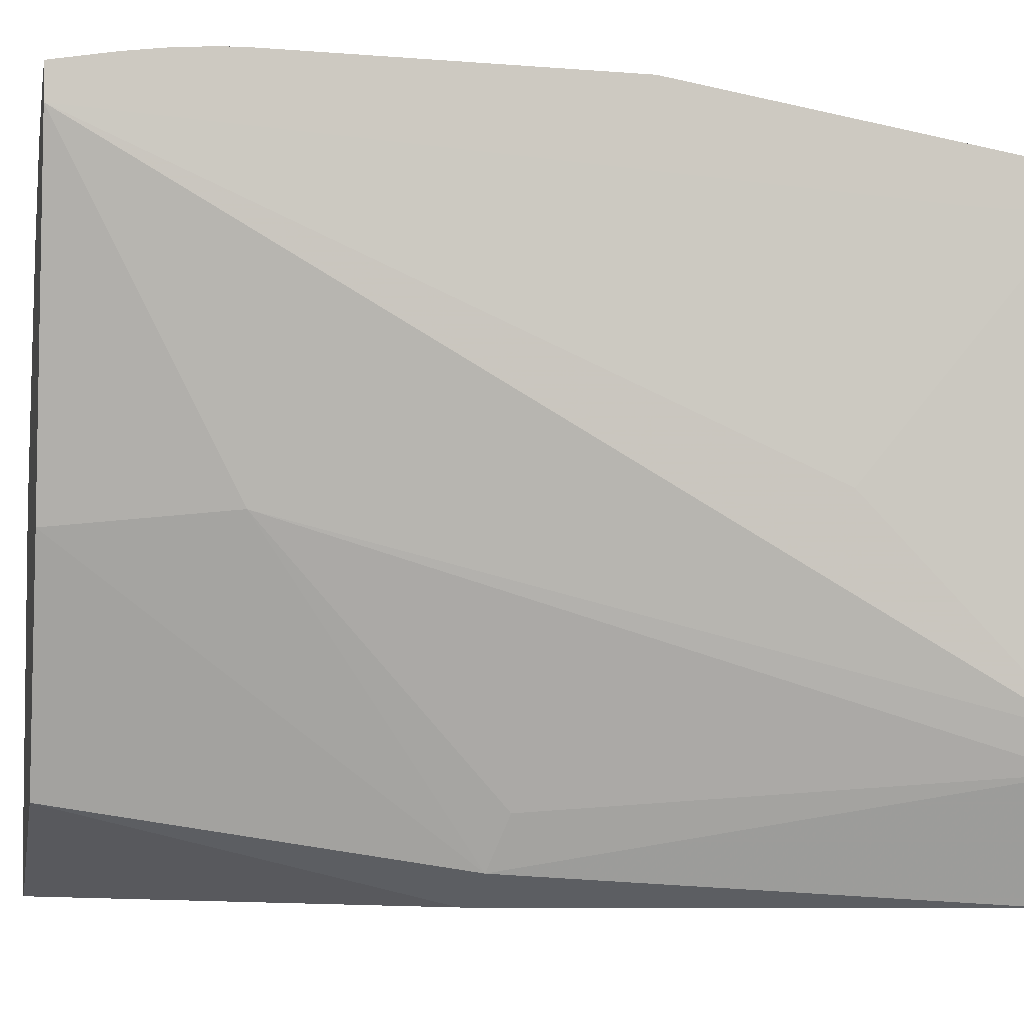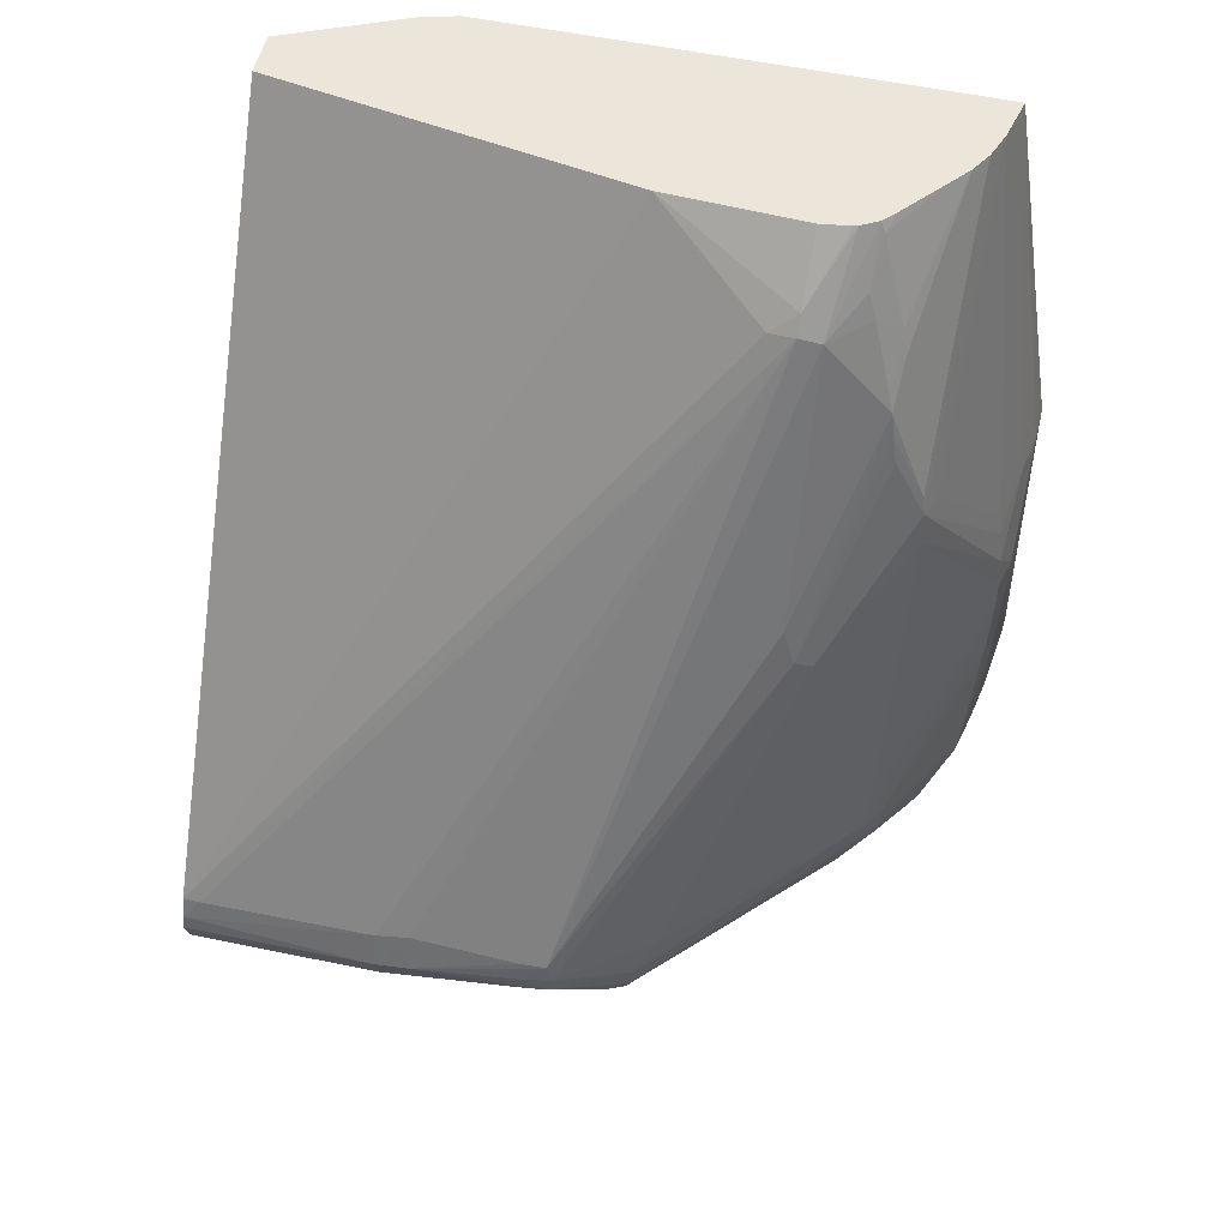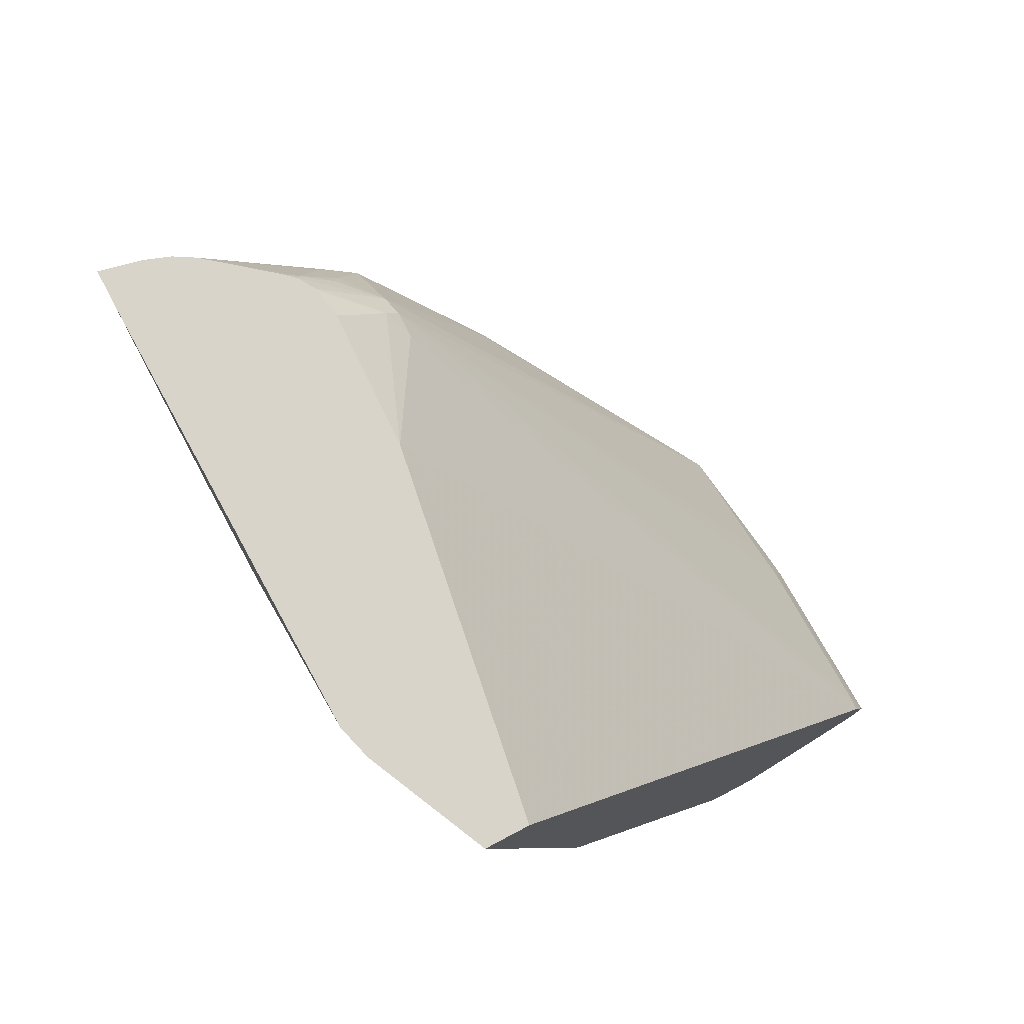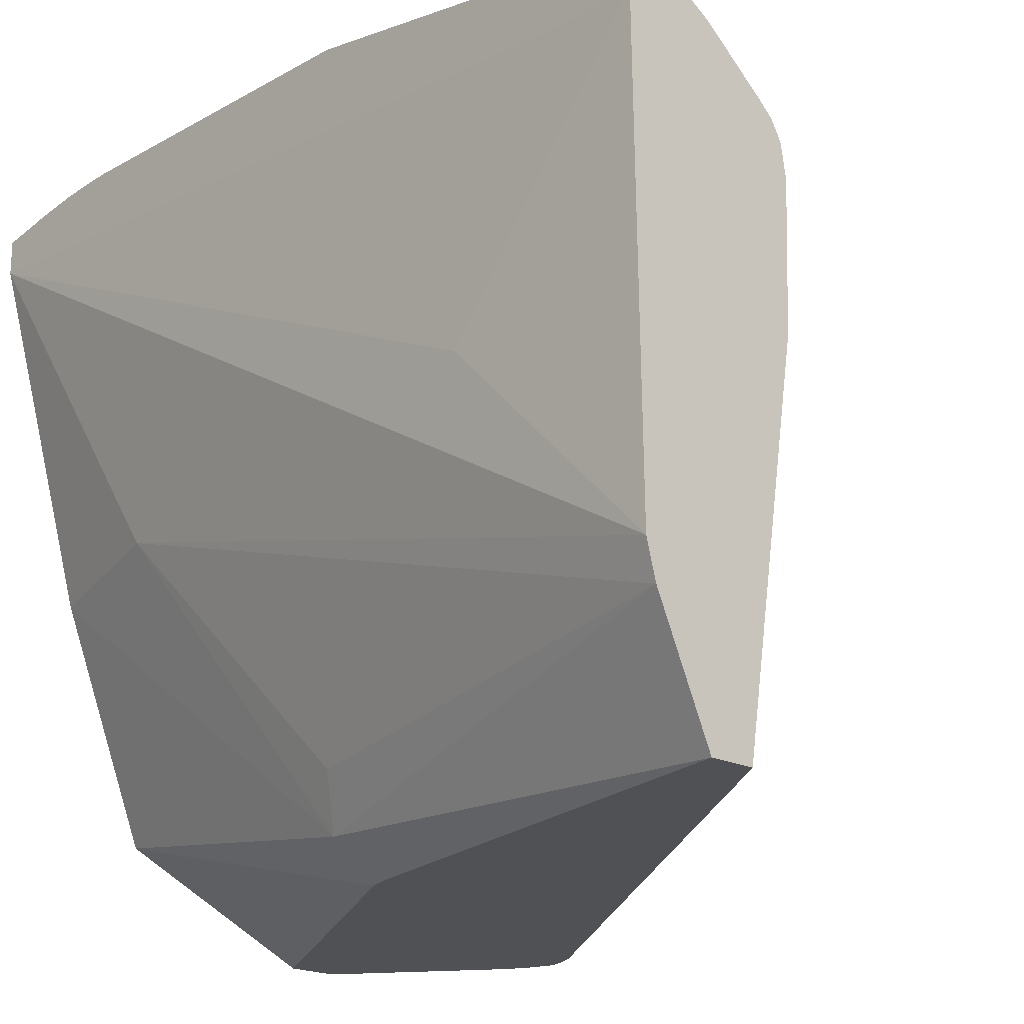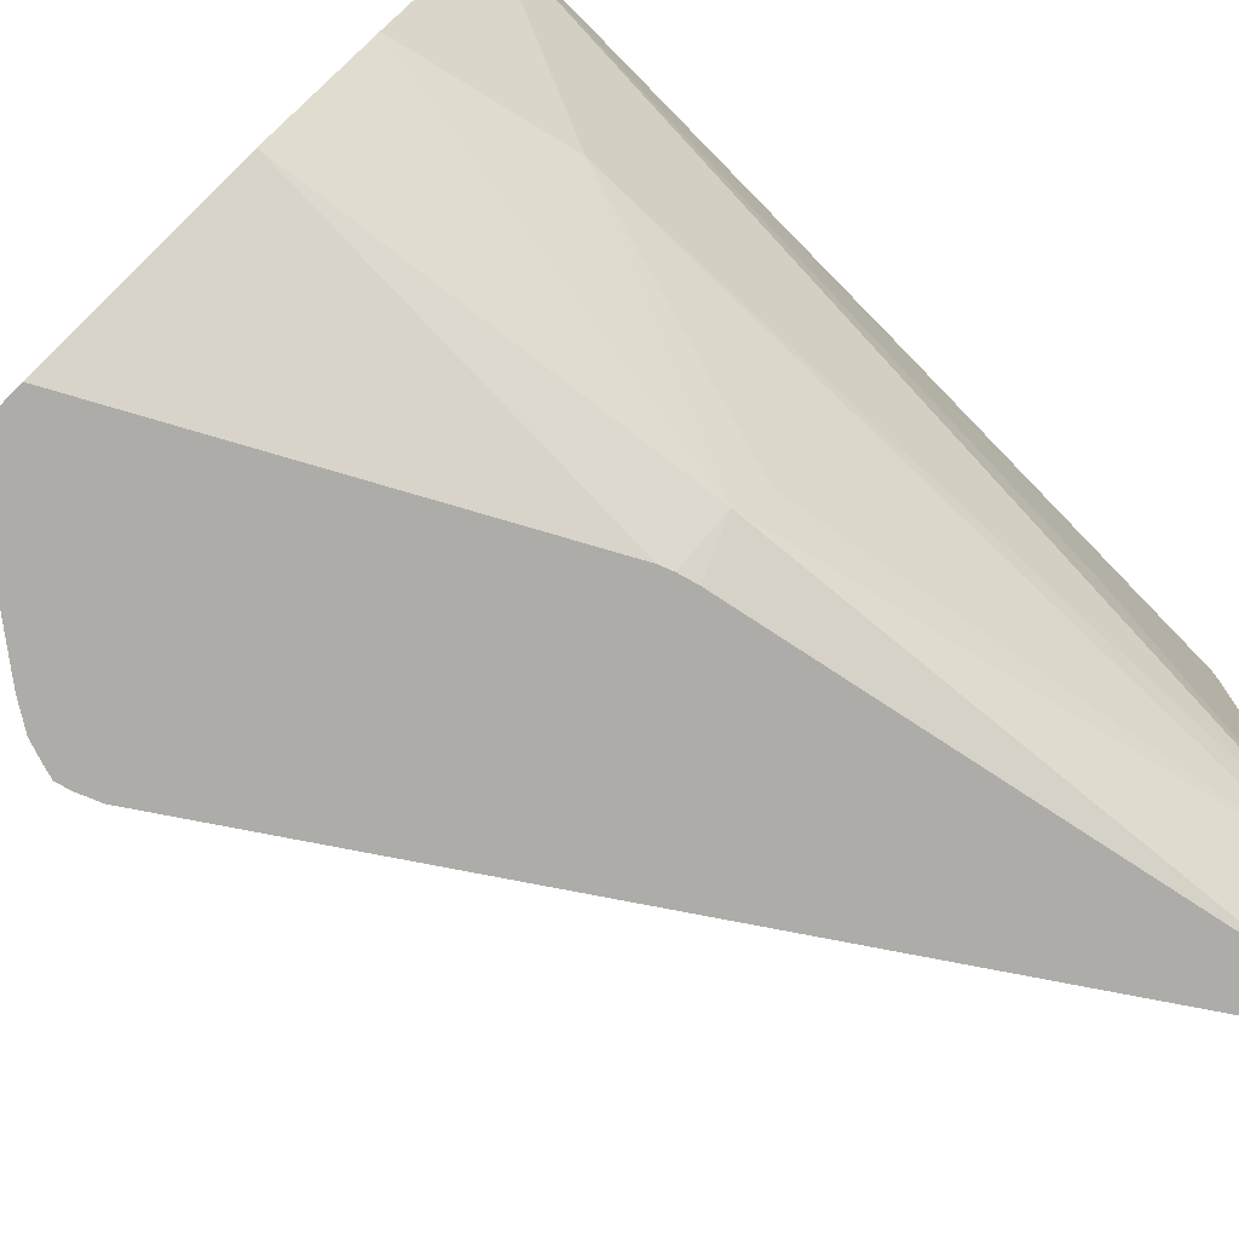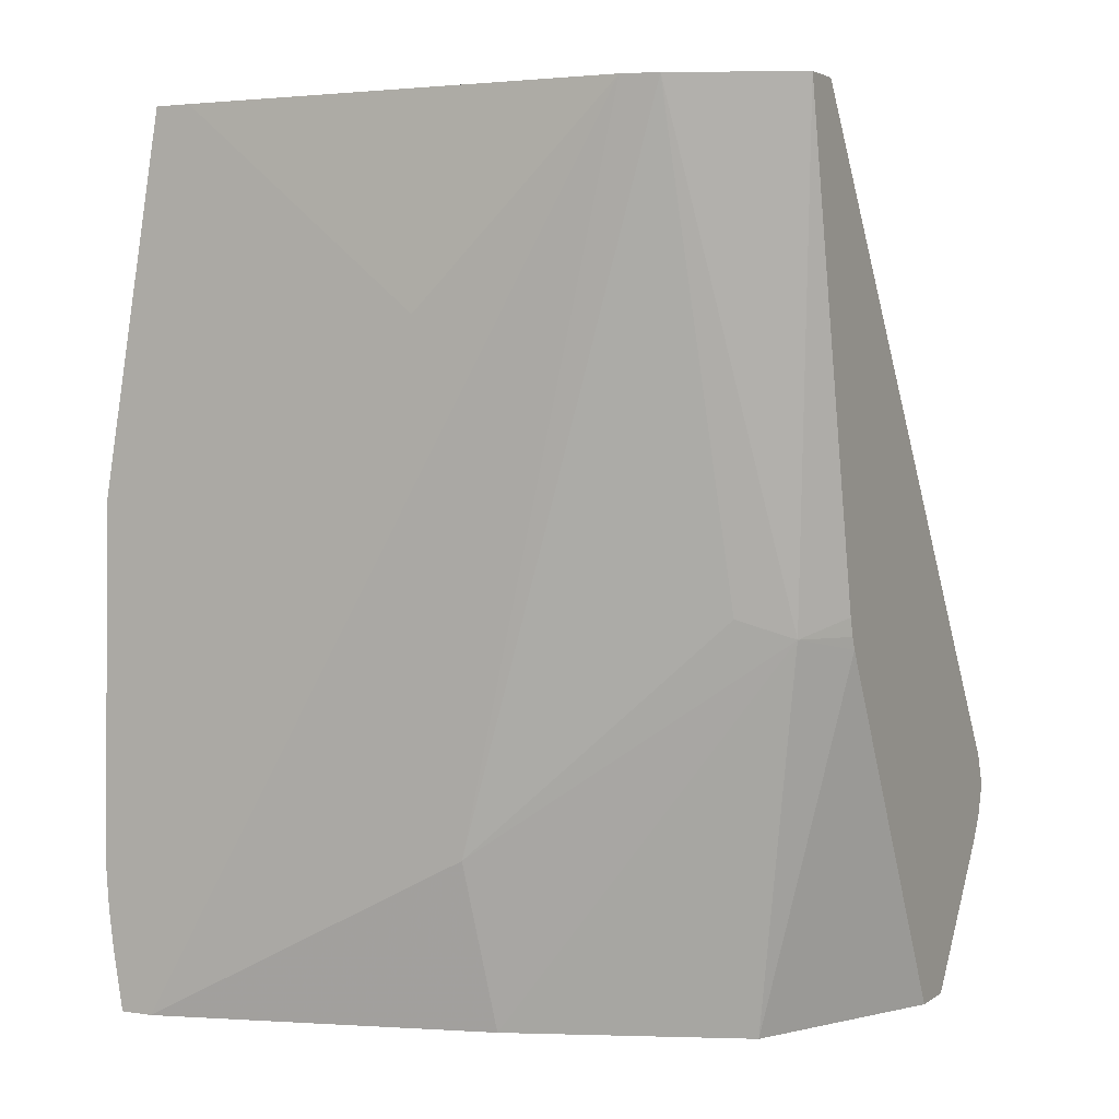
<metadata>
{"format":"obj","ext":"obj","renderer":"f3d","projection":"perspective","resolution":1024,"background":"white","views":[{"elev":-3.9,"azim":78.4,"up":"+Z"},{"elev":54.4,"azim":-76.5,"up":"+Y"},{"elev":75.7,"azim":152.1,"up":"+Y"},{"elev":-19.8,"azim":137.0,"up":"+Z"},{"elev":-76.8,"azim":44.6,"up":"+Z"},{"elev":3.2,"azim":117.3,"up":"+Y"}]}
</metadata>
<code>
v 0.005798 0.02039 0.8429
v 0.004579 0.02152 0.8428
v 0.005798 0.02012 0.8429
v 0.005798 0.02417 0.8428
v 0.005715 0.02417 0.8428
v 0.005336 0.02417 0.8428
v 0.004579 0.02266 0.8428
v 0.004263 0.0219 0.8427
v 0.004267 0.02152 0.8427
v 0.004374 0.01975 0.8426
v 0.004958 0.01963 0.8427
v 0.005336 0.01963 0.8428
v 0.005798 0.01971 0.8429
v 0.005798 0.02831 0.8421
v 0.004958 0.02417 0.8428
v 0.004579 0.02304 0.8428
v 0.004245 0.02304 0.8427
v 0.004246 0.02266 0.8428
v 0.003093 0.02001 0.842
v 0.003136 0.01963 0.8419
v 0.004426 0.0195 0.8426
v 0.004563 0.01963 0.8427
v 0.004679 0.01934 0.8427
v 0.004935 0.01923 0.8427
v 0.005336 0.01925 0.8428
v 0.005715 0.01925 0.8428
v 0.005798 0.01925 0.8428
v 0.005798 0.02831 0.8417
v 0.005336 0.02831 0.842
v 0.004375 0.02401 0.8426
v 0.004329 0.02379 0.8427
v 0.004269 0.02342 0.8427
v 0.003152 0.02493 0.8419
v 0.0031 0.02114 0.842
v 0.003095 0.02076 0.842
v 0.003093 0.02039 0.842
v 0.002903 0.02001 0.8418
v 0.0004856 0.02001 0.8397
v 0.0005392 0.01963 0.8396
v 0.003204 0.01938 0.8419
v 0.003989 0.01902 0.8423
v 0.00419 0.01888 0.8423
v 0.004295 0.0186 0.8423
v 0.004345 0.0186 0.8423
v 0.004558 0.0186 0.8424
v 0.005047 0.01895 0.8427
v 0.005309 0.01884 0.8427
v 0.005402 0.0186 0.8427
v 0.005454 0.0186 0.8427
v 0.005698 0.0186 0.8427
v 0.005798 0.0186 0.8427
v 0.005719 0.02831 0.8368
v 0.005798 0.02758 0.8417
v 0.005782 0.02607 0.839
v 0.005315 0.02831 0.842
v 0.003442 0.02531 0.842
v 0.003196 0.02531 0.8419
v 0.002107 0.02401 0.8411
v 0.002905 0.02076 0.8418
v 0.002903 0.02039 0.8418
v 0.0006827 0.02039 0.8399
v -0.0001986 0.02076 0.839
v -0.00019 0.02053 0.839
v 0.0004062 0.01963 0.8394
v 0.0005977 0.01943 0.8396
v 0.003214 0.0186 0.8415
v 0.004058 0.01877 0.8422
v 0.004129 0.0186 0.8422
v 0.005222 0.0186 0.8426
v 0.005164 0.0187 0.8426
v 0.005798 0.0186 0.8423
v 0.005614 0.02831 0.8364
v 0.005202 0.02048 0.8388
v 0.005798 0.02721 0.8417
v 0.005054 0.02831 0.8419
v 0.003241 0.02552 0.8419
v 0.003143 0.02607 0.8416
v 0.002105 0.02379 0.8411
v 0.002001 0.02415 0.8409
v -0.0001783 0.02098 0.8389
v -0.0002633 0.02076 0.8387
v -0.0004086 0.02076 0.8375
v -0.0002159 0.02049 0.8387
v 0.0005041 0.01935 0.839
v 0.000546 0.01939 0.8394
v 0.0009198 0.01899 0.8393
v 0.0009876 0.01906 0.8396
v 0.002112 0.01867 0.8404
v 0.002053 0.0186 0.8402
v 0.004743 0.0186 0.8386
v 0.005019 0.02831 0.8351
v 0.004656 0.02304 0.836
v 0.0044 0.02284 0.8354
v 0.004834 0.02831 0.8418
v 0.003595 0.02706 0.8415
v 0.003263 0.02661 0.8415
v 0.003204 0.02636 0.8415
v 0.002062 0.02455 0.8408
v -0.0002035 0.021 0.8387
v 0.003224 0.02744 0.8408
v 0.003179 0.02751 0.8405
v -0.0004468 0.02076 0.8371
v -0.0002651 0.02117 0.8375
v -0.0003335 0.02039 0.8371
v -0.000174 0.02017 0.8374
v -0.00019 0.02014 0.8371
v 0.000121 0.01968 0.8368
v 0.0008502 0.0186 0.8356
v 0.001153 0.0186 0.8388
v 0.00119 0.0186 0.839
v 0.001228 0.0186 0.8391
v 0.003726 0.0186 0.8361
v 0.004538 0.02831 0.8351
v 0.003888 0.02304 0.8351
v 0.003777 0.0227 0.8351
v 0.00383 0.02284 0.8351
v 0.004597 0.02831 0.8416
v 0.00369 0.02732 0.8415
v 0.003561 0.02751 0.8412
v 0.003643 0.02776 0.8411
v 0.004014 0.02831 0.8411
v 0.003906 0.02831 0.8409
v 0.003314 0.02769 0.8405
v 0.003183 0.0275 0.8403
v -0.0003557 0.02114 0.8351
v -0.0003581 0.02114 0.8352
v -0.0003101 0.02114 0.8371
v -0.0004499 0.02091 0.8351
v -0.0004942 0.02076 0.8351
v -0.0004481 0.0206 0.8351
v -0.0003809 0.0204 0.8351
v -0.0002079 0.02012 0.8351
v 0.0009371 0.0186 0.8351
v -6.62e-05 0.01993 0.8351
v 0.001503 0.0186 0.8351
v 0.003898 0.02831 0.839
v 0.004156 0.02831 0.8412
v 0.003977 0.0282 0.8412
v 0.003895 0.02831 0.8409
v 0.003504 0.02792 0.8405
v 0.0009358 0.01861 0.8351
v 0.001092 0.0186 0.8351
v 0.003843 0.02831 0.8406
f 1 2 3
f 1 3 13
f 1 13 27
f 1 27 51
f 1 51 71
f 1 71 74
f 1 74 53
f 1 53 28
f 1 28 14
f 1 14 4
f 1 4 5
f 1 5 6
f 1 6 7
f 1 7 2
f 2 8 9
f 2 9 10
f 2 10 11
f 2 11 12
f 2 12 3
f 2 7 8
f 3 12 13
f 4 14 5
f 5 14 6
f 6 15 16
f 6 16 7
f 6 14 15
f 7 16 17
f 7 17 18
f 7 18 8
f 8 19 9
f 8 18 19
f 9 19 10
f 10 19 20
f 10 20 21
f 10 21 22
f 10 22 11
f 11 22 23
f 11 23 24
f 11 24 25
f 11 25 12
f 12 25 26
f 12 26 13
f 13 26 27
f 14 28 52
f 14 52 72
f 14 72 91
f 14 91 113
f 14 113 136
f 14 136 143
f 14 143 139
f 14 139 122
f 14 122 121
f 14 121 137
f 14 137 117
f 14 117 94
f 14 94 75
f 14 75 55
f 14 55 29
f 14 29 15
f 15 30 31
f 15 31 32
f 15 32 16
f 15 29 30
f 16 32 17
f 17 32 33
f 17 33 34
f 17 34 35
f 17 35 18
f 18 35 36
f 18 36 19
f 19 36 37
f 19 37 20
f 20 38 39
f 20 39 40
f 20 40 41
f 20 41 21
f 20 37 38
f 21 23 22
f 21 41 42
f 21 42 43
f 21 43 44
f 21 44 45
f 21 45 23
f 23 45 46
f 23 46 24
f 24 46 47
f 24 47 25
f 25 47 48
f 25 48 49
f 25 49 50
f 25 50 26
f 26 50 51
f 26 51 27
f 28 53 54
f 28 54 52
f 29 55 30
f 30 55 56
f 30 56 57
f 30 57 31
f 31 57 32
f 32 57 33
f 33 57 58
f 33 58 59
f 33 59 34
f 34 59 35
f 35 59 60
f 35 60 36
f 36 60 37
f 37 60 61
f 37 61 38
f 38 61 62
f 38 62 63
f 38 63 39
f 39 63 64
f 39 64 65
f 39 65 40
f 40 65 66
f 40 66 67
f 40 67 41
f 41 67 43
f 41 43 42
f 43 67 68
f 43 68 66
f 43 66 89
f 43 89 111
f 43 111 110
f 43 110 109
f 43 109 108
f 43 108 133
f 43 133 142
f 43 142 135
f 43 135 112
f 43 112 90
f 43 90 71
f 43 71 51
f 43 51 50
f 43 50 49
f 43 49 48
f 43 48 69
f 43 69 45
f 43 45 44
f 45 69 70
f 45 70 46
f 46 70 48
f 46 48 47
f 48 70 69
f 52 54 71
f 52 71 73
f 52 73 72
f 53 74 54
f 54 74 71
f 55 75 56
f 56 75 57
f 57 75 76
f 57 76 77
f 57 77 58
f 58 78 59
f 58 77 79
f 58 79 62
f 58 62 61
f 58 61 78
f 59 61 60
f 59 78 61
f 62 80 81
f 62 81 63
f 62 79 80
f 63 81 82
f 63 82 83
f 63 83 84
f 63 84 64
f 64 84 85
f 64 85 65
f 65 85 86
f 65 86 87
f 65 87 66
f 66 87 88
f 66 88 89
f 66 68 67
f 71 90 73
f 72 73 92
f 72 92 93
f 72 93 91
f 73 90 93
f 73 93 92
f 75 94 95
f 75 95 76
f 76 96 97
f 76 97 77
f 76 95 96
f 77 97 79
f 79 97 96
f 79 96 98
f 79 98 80
f 80 99 82
f 80 82 81
f 80 98 100
f 80 100 101
f 80 101 99
f 82 102 83
f 82 99 103
f 82 103 102
f 83 102 104
f 83 104 105
f 83 105 84
f 84 105 106
f 84 106 107
f 84 107 108
f 84 108 109
f 84 109 110
f 84 110 85
f 85 110 111
f 85 111 86
f 86 111 87
f 87 111 89
f 87 89 88
f 90 112 93
f 91 93 114
f 91 114 116
f 91 116 115
f 91 115 135
f 91 135 142
f 91 142 141
f 91 141 134
f 91 134 132
f 91 132 131
f 91 131 130
f 91 130 129
f 91 129 128
f 91 128 125
f 91 125 113
f 93 115 116
f 93 116 114
f 93 112 115
f 94 117 118
f 94 118 95
f 95 118 96
f 96 118 119
f 96 119 100
f 96 100 98
f 99 101 103
f 100 119 120
f 100 120 121
f 100 121 122
f 100 122 123
f 100 123 101
f 101 123 124
f 101 124 125
f 101 125 126
f 101 126 127
f 101 127 103
f 102 103 127
f 102 127 128
f 102 128 129
f 102 129 130
f 102 130 104
f 104 106 105
f 104 130 131
f 104 131 106
f 106 132 107
f 106 131 132
f 107 132 108
f 108 132 134
f 108 134 133
f 112 135 115
f 113 125 136
f 117 137 138
f 117 138 118
f 118 138 119
f 119 138 120
f 120 138 121
f 121 138 137
f 122 139 123
f 123 140 136
f 123 136 124
f 123 139 140
f 124 136 125
f 125 128 126
f 126 128 127
f 133 141 142
f 133 134 141
f 136 140 143
f 139 143 140

</code>
